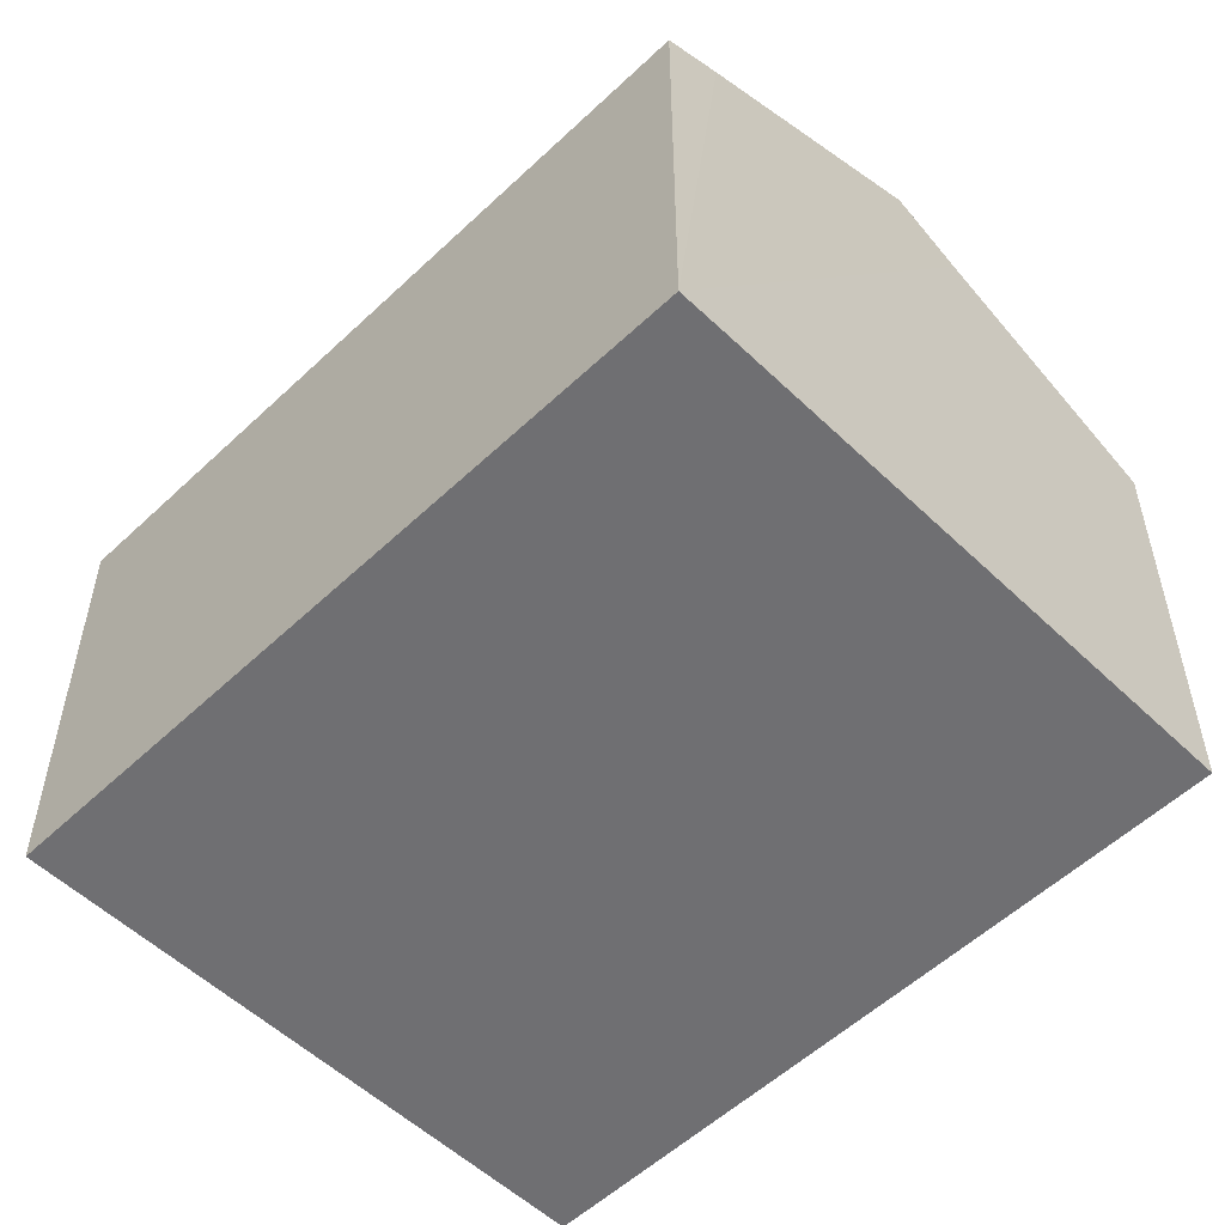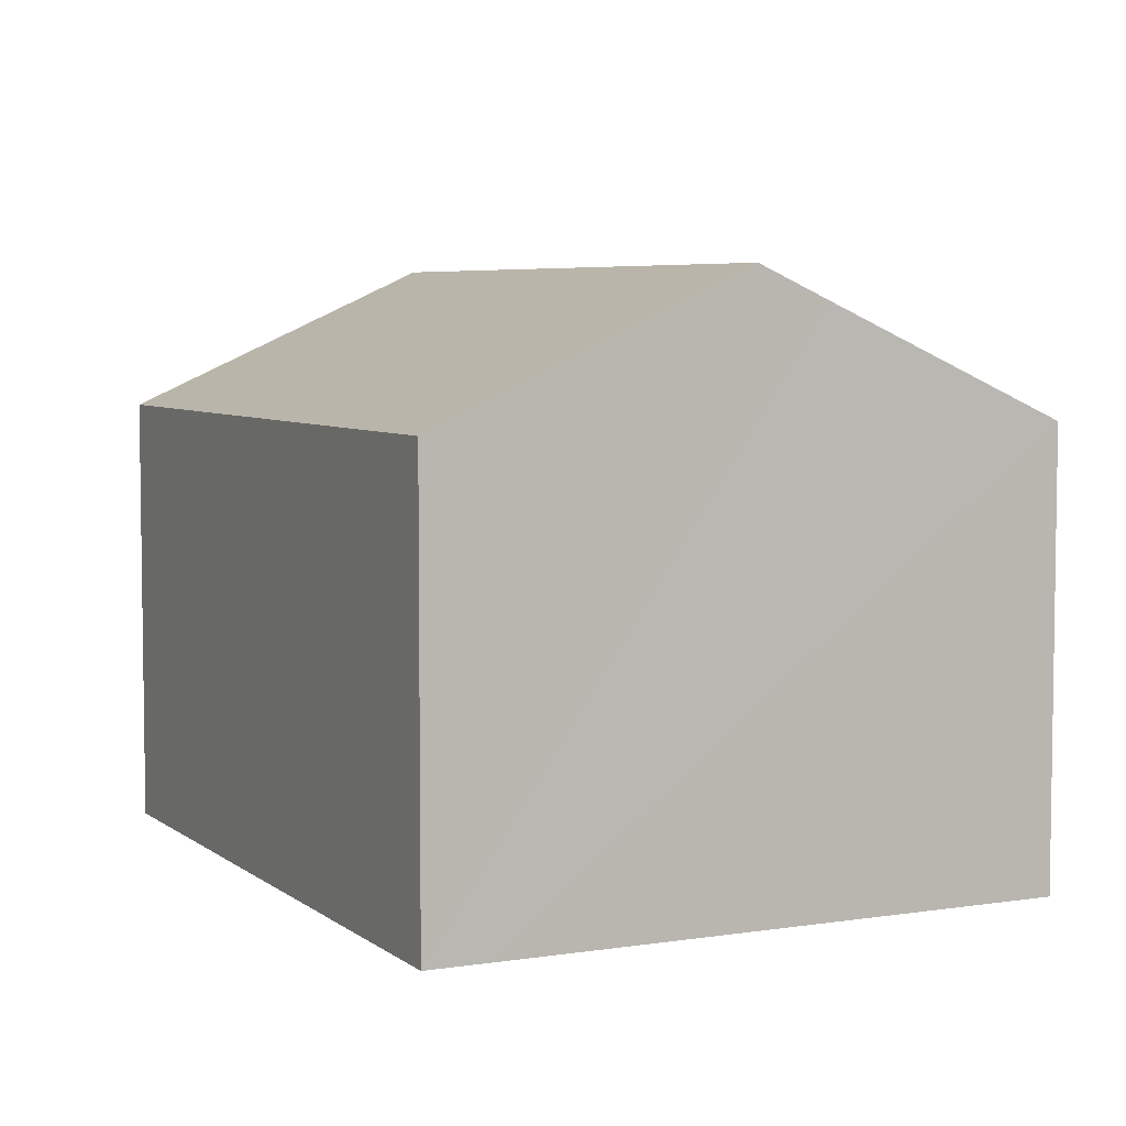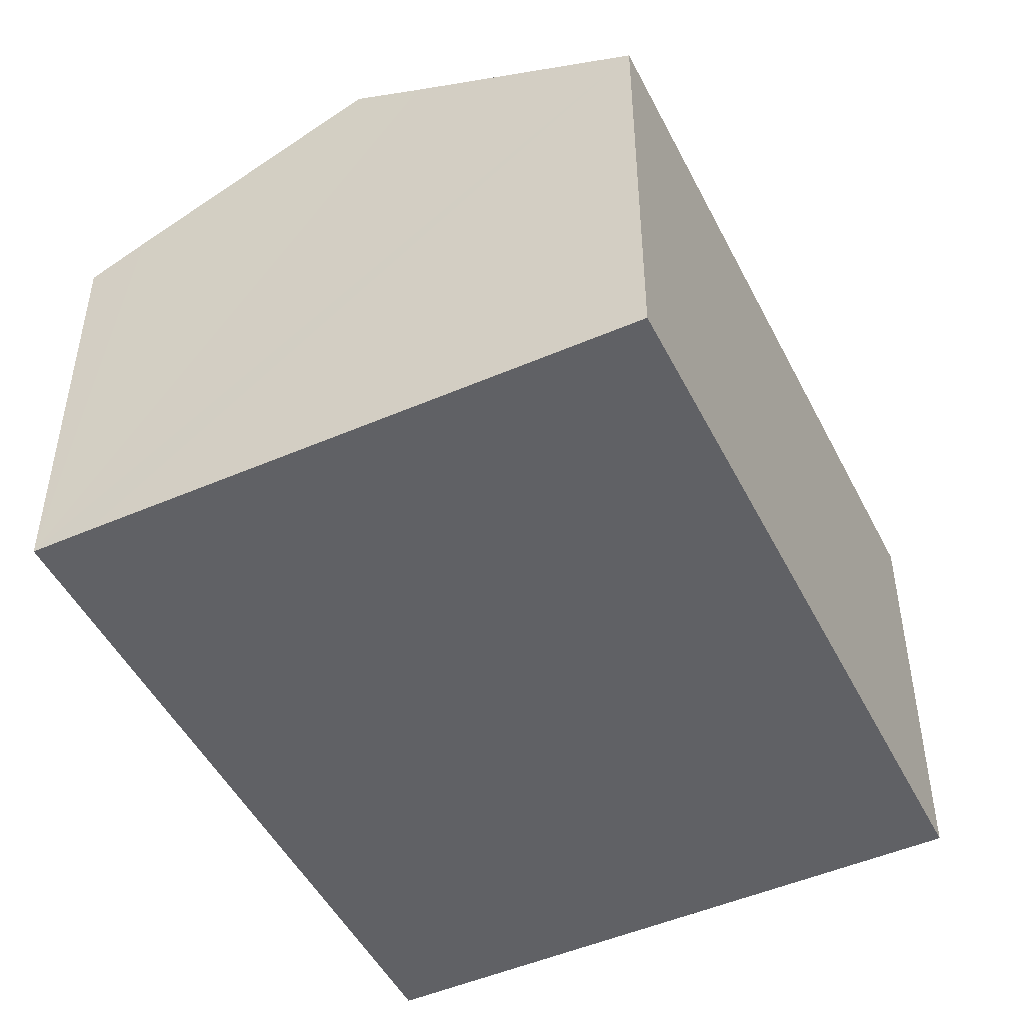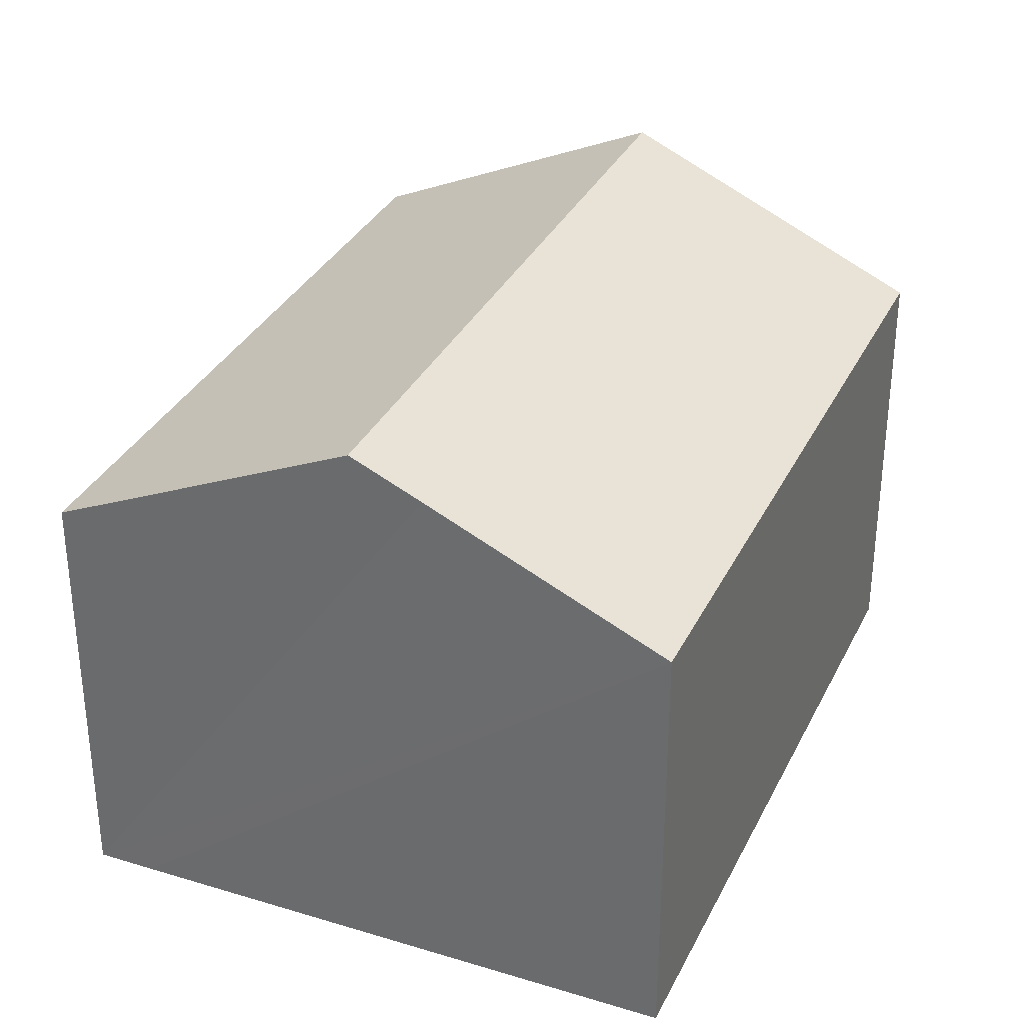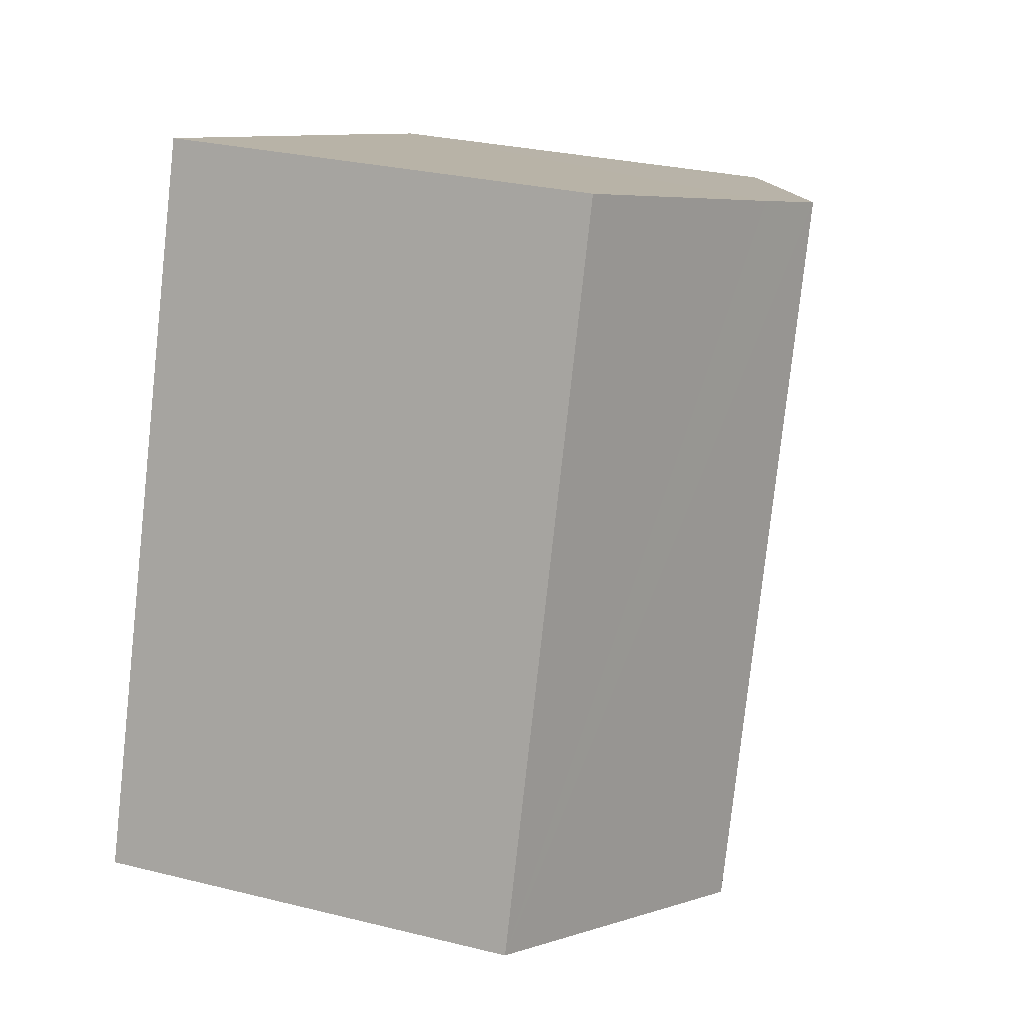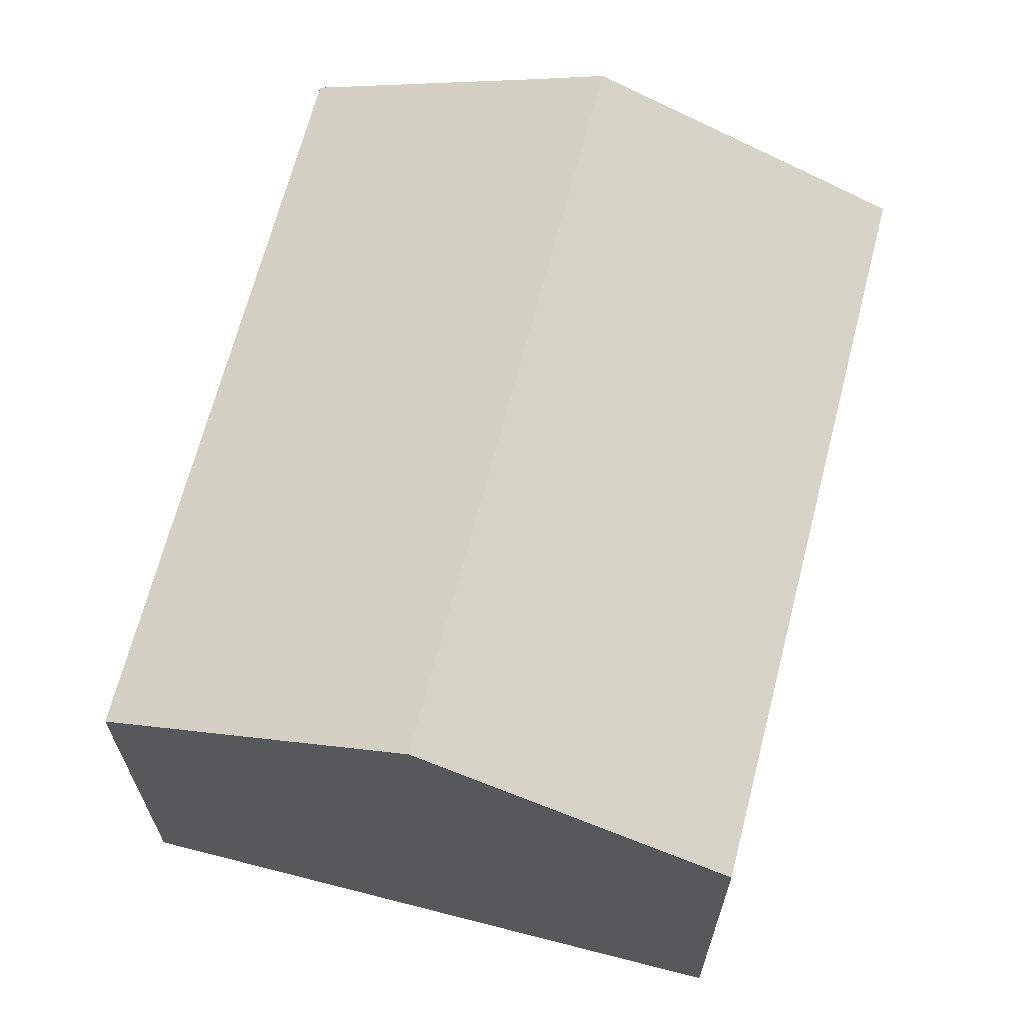
<metadata>
{"format":"obj","ext":"obj","renderer":"f3d","projection":"perspective","resolution":1024,"background":"white","views":[{"elev":-54.7,"azim":-63.2,"up":"+Y"},{"elev":5.5,"azim":-44.0,"up":"+Y"},{"elev":-48.7,"azim":7.9,"up":"+Y"},{"elev":33.2,"azim":4.9,"up":"+Y"},{"elev":28.4,"azim":110.5,"up":"+Z"},{"elev":66.7,"azim":176.3,"up":"+Y"}]}
</metadata>
<code>
v  4.262 7.895 -13.02
v  5.406 10.43 1.723
v  9.654 10.43 -11.26
v  0 7.895 4.834e-16
v  1.016 8.373 0.332
v  15.05 7.895 -9.49
v  6.658 9.844 2.12
v  10.8 7.895 3.476
v  4.262 7.972e-16 -13.02
v  0 0 0
v  1.016 -2.033e-17 0.332
v  10.8 -2.128e-16 3.476
v  5.406 -1.055e-16 1.723
v  6.658 -1.298e-16 2.12
v  15.05 5.811e-16 -9.49
v  9.654 6.892e-16 -11.26
g defaultobject
f 1 2 3
f 2 1 4
f 2 4 5
f 6 7 8
f 7 6 2
f 2 6 3
f 9 4 1
f 4 9 10
f 10 5 4
f 5 10 2
f 2 10 7
f 7 10 8
f 8 10 11
f 8 11 12
f 12 11 13
f 12 13 14
f 12 6 8
f 6 12 15
f 3 9 1
f 9 3 6
f 9 6 15
f 9 15 16
f 12 16 15
f 16 12 14
f 16 14 13
f 16 13 9
f 9 13 11
f 9 11 10

</code>
